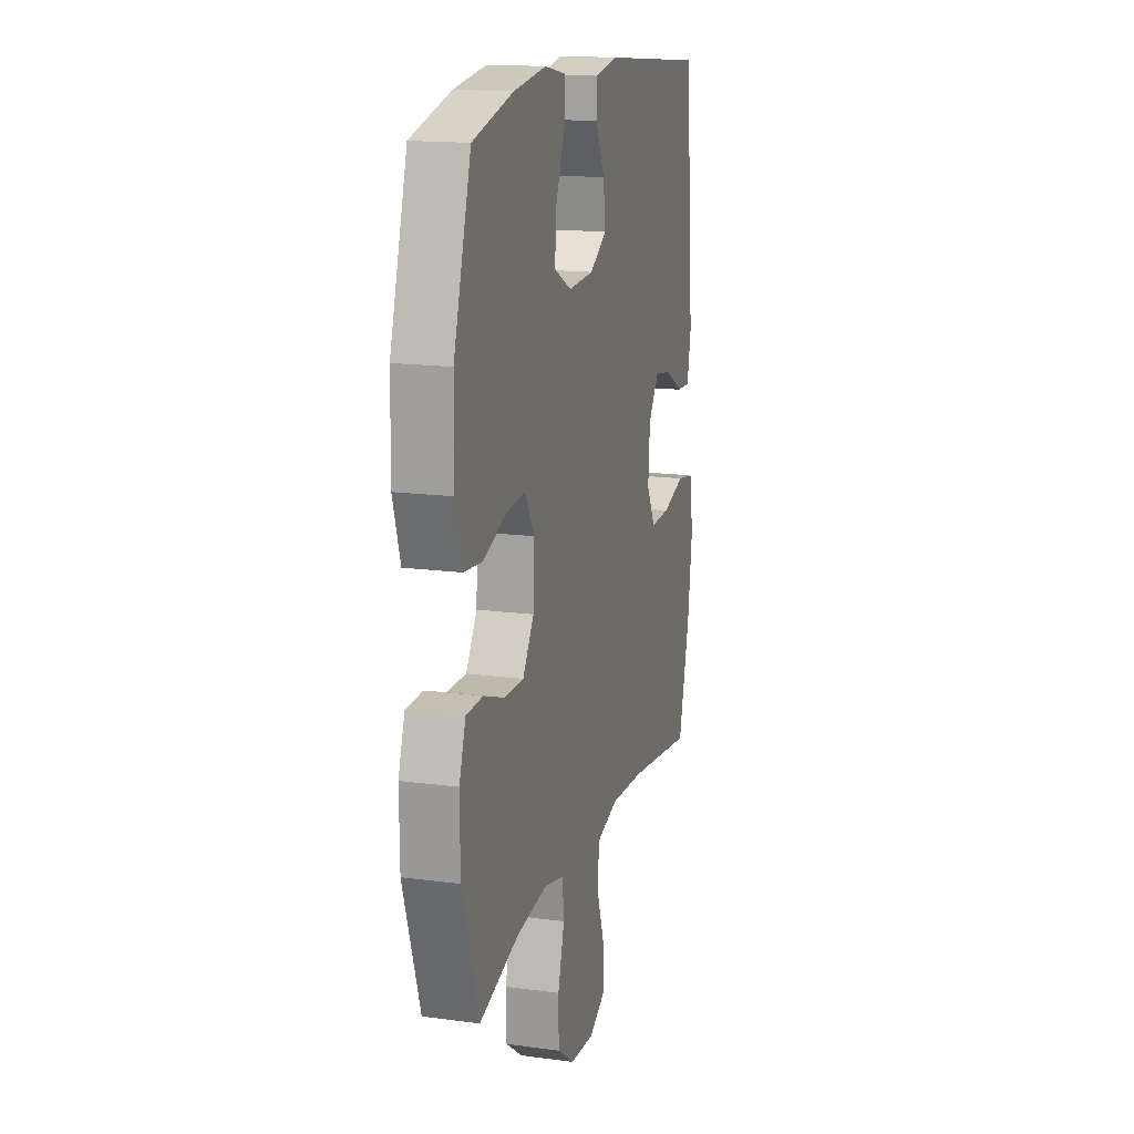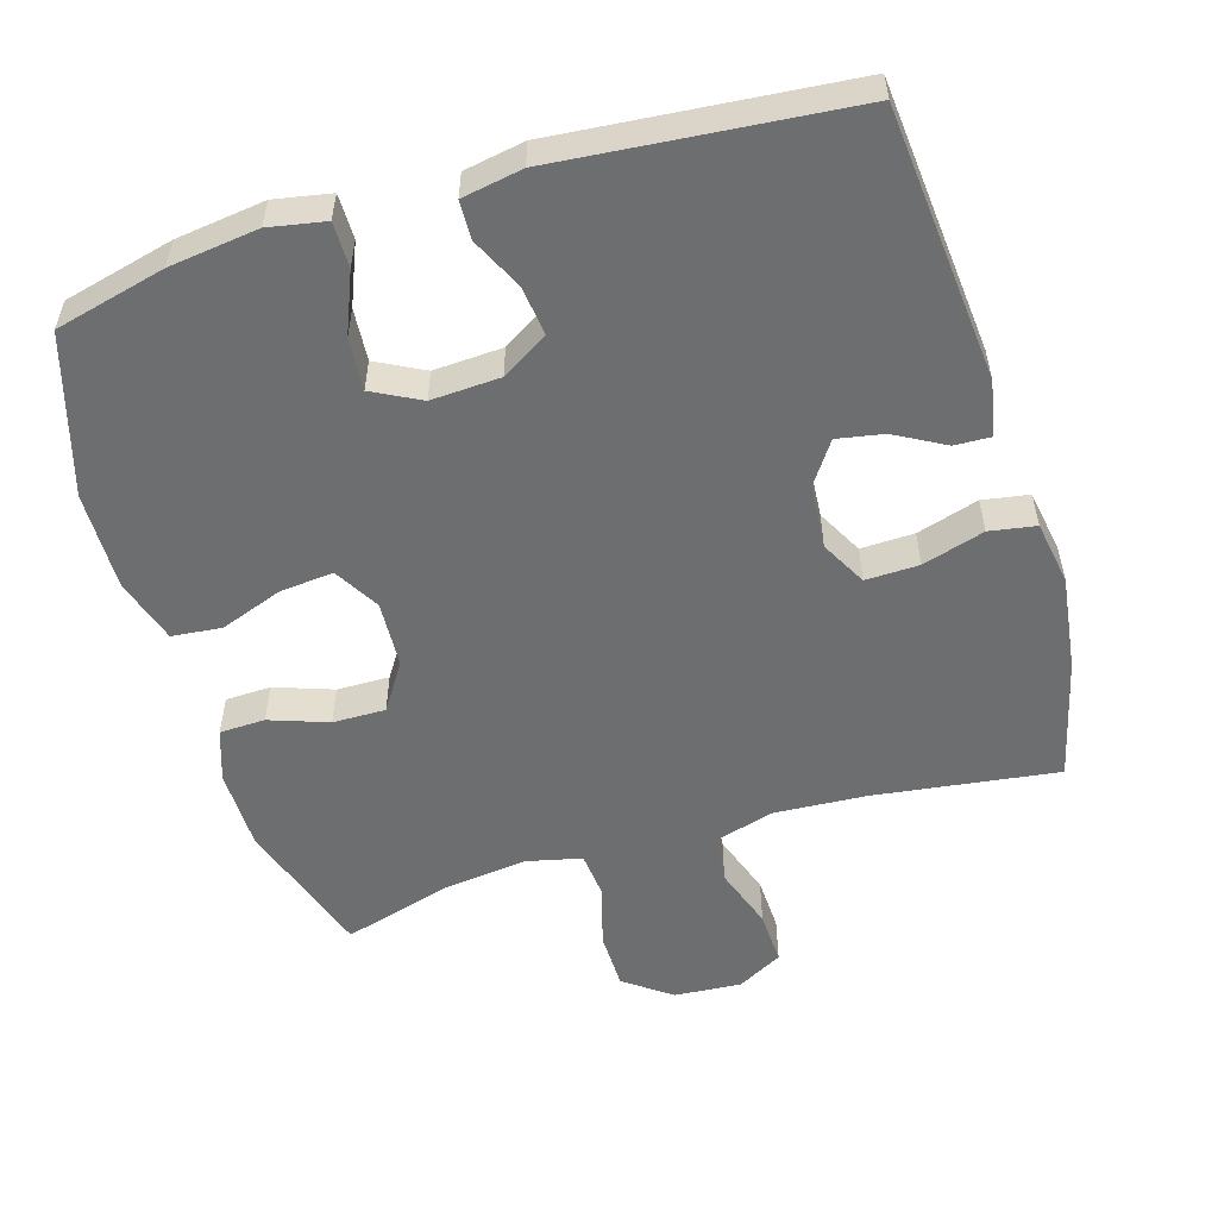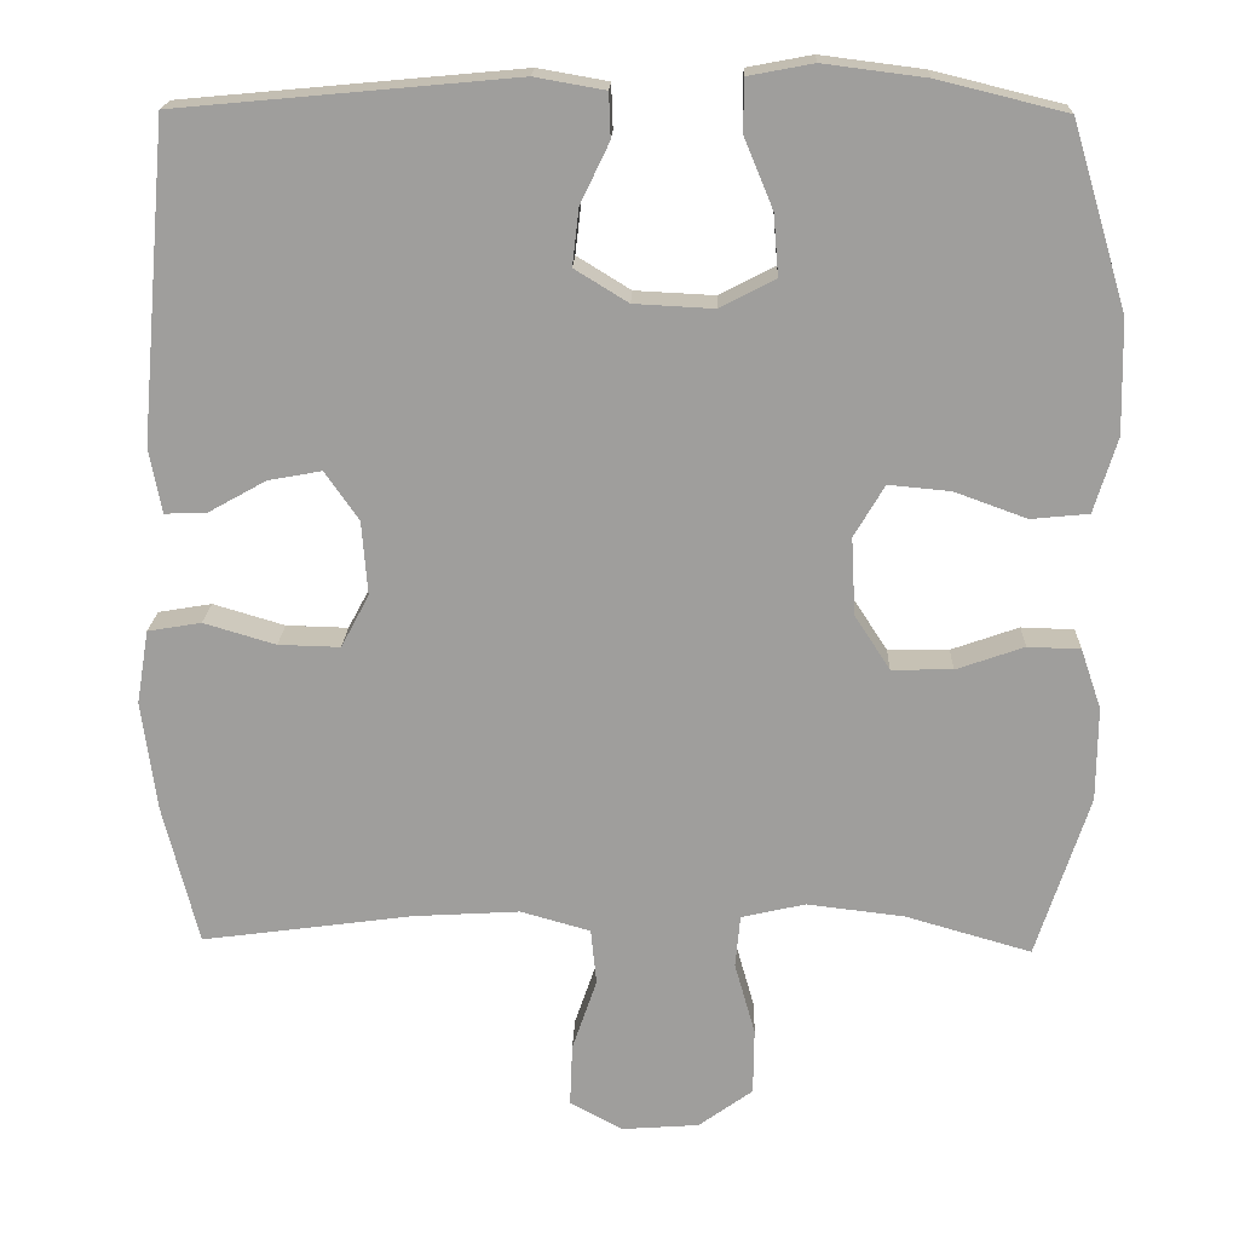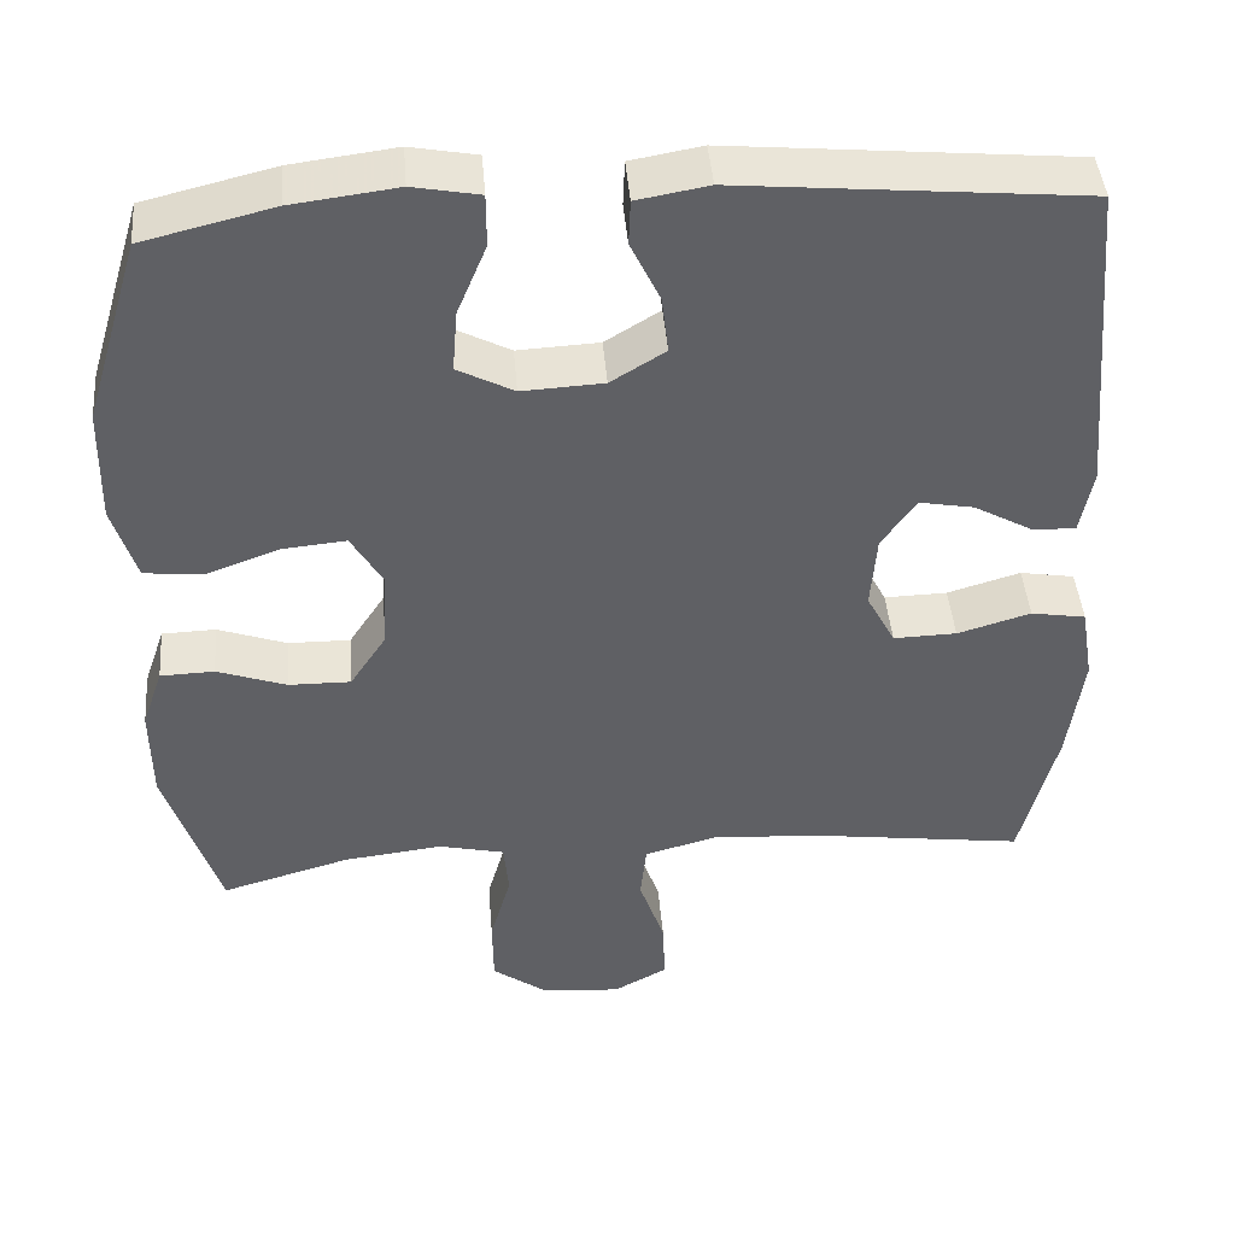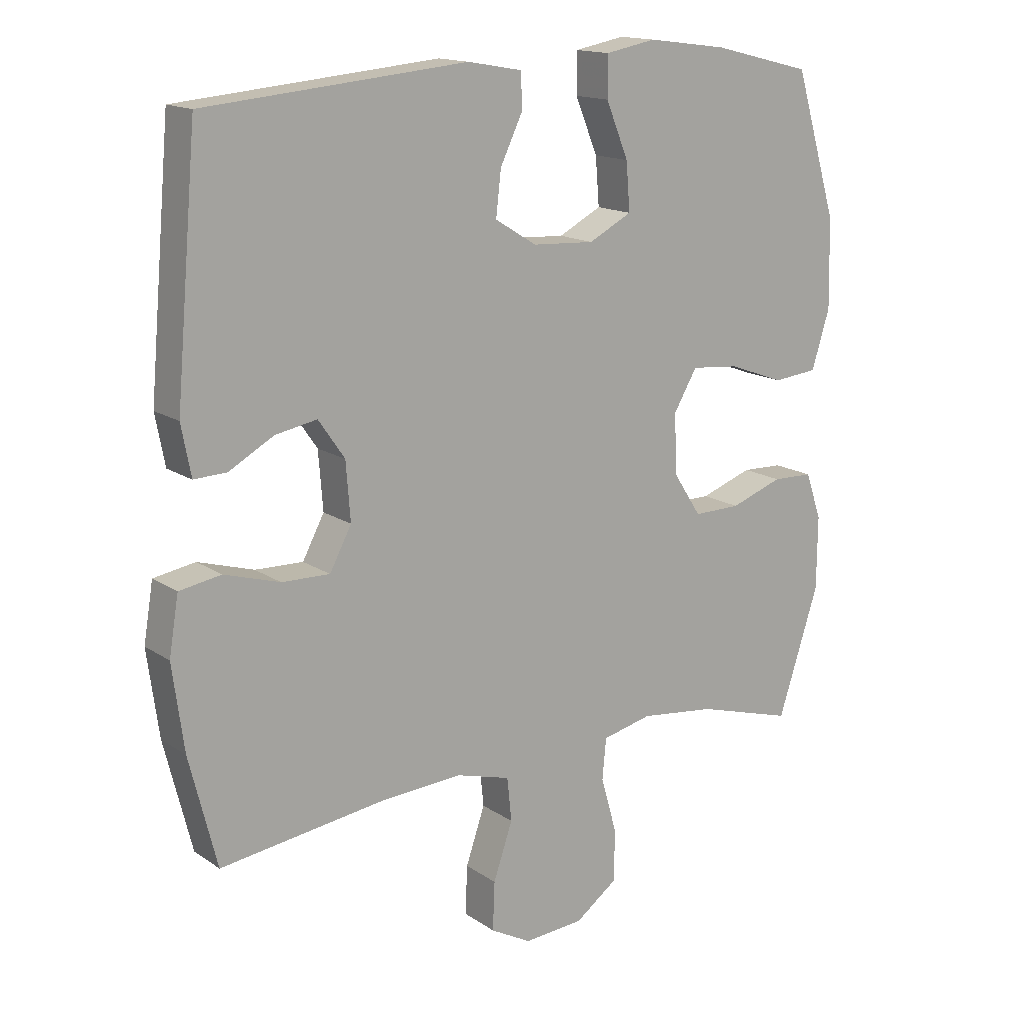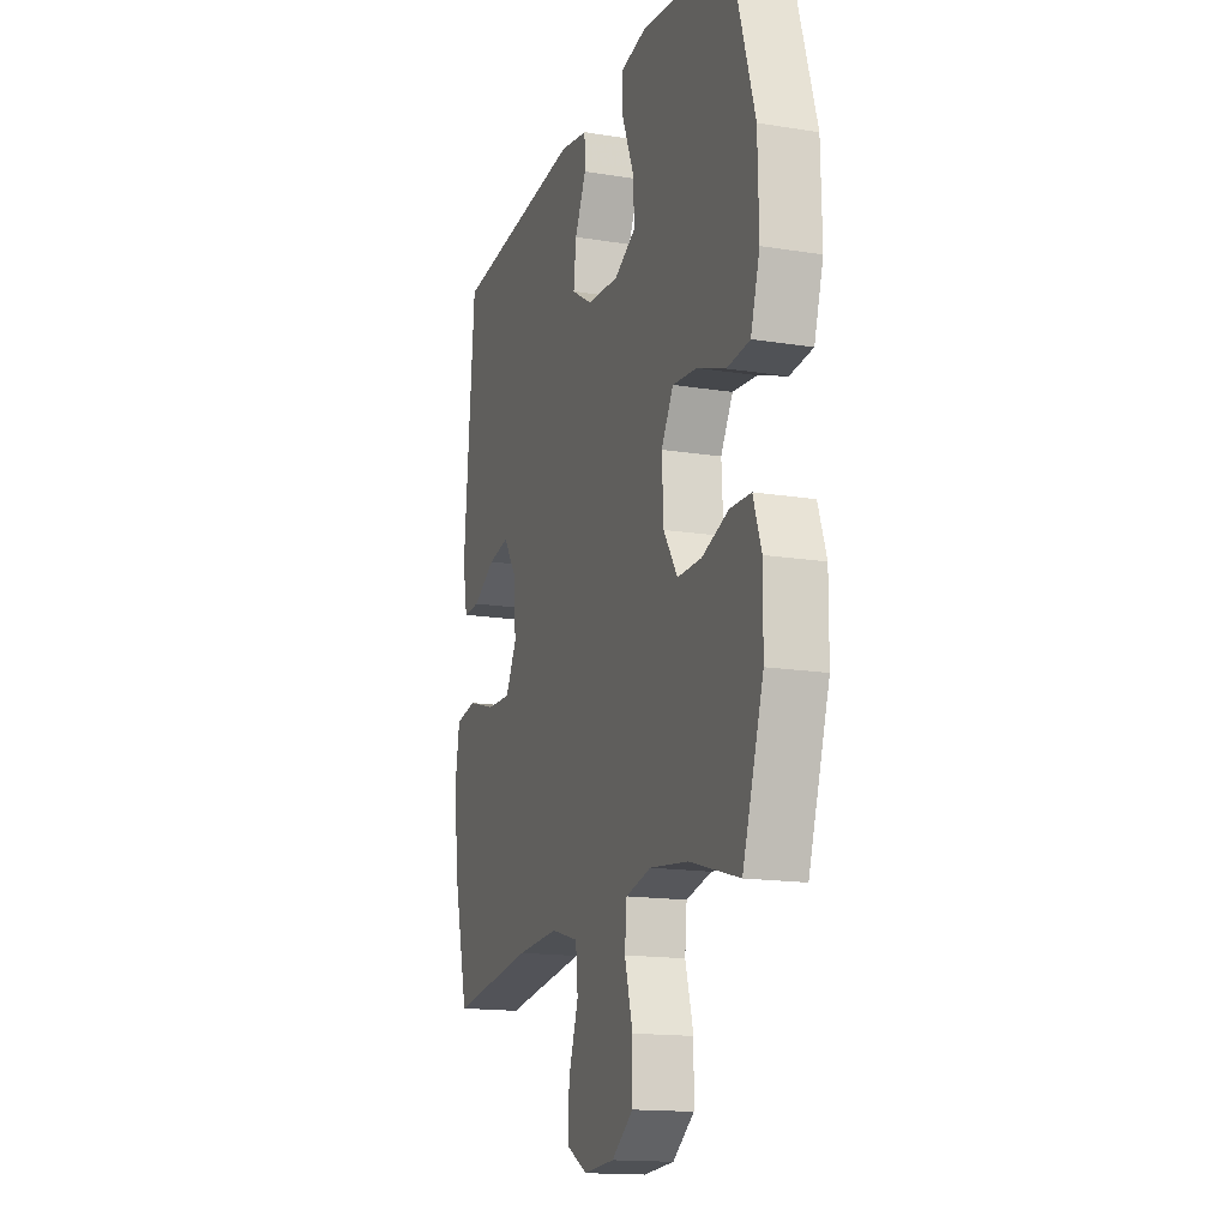
<metadata>
{"format":"obj","ext":"obj","renderer":"f3d","projection":"perspective","resolution":1024,"background":"white","views":[{"elev":16.0,"azim":-74.4,"up":"+Z"},{"elev":-54.2,"azim":16.9,"up":"+Y"},{"elev":18.7,"azim":-178.0,"up":"+Z"},{"elev":44.0,"azim":-4.7,"up":"+Z"},{"elev":15.3,"azim":144.2,"up":"+Z"},{"elev":-15.6,"azim":-108.7,"up":"+Z"}]}
</metadata>
<code>
v -0.5 0.07 0.5
v -0.345 0.07 0.538
v -0.22 0.07 0.554
v -0.141 0.07 0.539
v -0.141 0.07 0.476
v -0.176 0.07 0.391
v -0.182 0.07 0.317
v -0.115 0.07 0.282
v -0.018 0.07 0.287
v 0.047 0.07 0.327
v 0.039 0.07 0.396
v 0.004 0.07 0.469
v 0.006 0.07 0.523
v 0.091 0.07 0.538
v 0.5 0.07 0.5
v 0.534 0.07 0.115
v 0.519 0.07 0.037
v 0.468 0.07 0.039
v 0.398 0.07 0.078
v 0.333 0.07 0.09
v 0.292 0.07 0.031
v 0.285 0.07 -0.059
v 0.319 0.07 -0.123
v 0.394 0.07 -0.121
v 0.481 0.07 -0.095
v 0.546 0.07 -0.106
v 0.561 0.07 -0.196
v 0.543 0.07 -0.329
v 0.5 0.07 -0.5
v 0.243 0.07 -0.465
v 0.114 0.07 -0.457
v 0.029 0.07 -0.481
v 0.022 0.07 -0.549
v 0.052 0.07 -0.637
v 0.055 0.07 -0.713
v -0.009 0.07 -0.748
v -0.103 0.07 -0.741
v -0.169 0.07 -0.693
v -0.17 0.07 -0.612
v -0.145 0.07 -0.524
v -0.151 0.07 -0.46
v -0.229 0.07 -0.442
v -0.347 0.07 -0.456
v -0.5 0.07 -0.5
v -0.564 0.07 -0.302
v -0.565 0.07 -0.188
v -0.54 0.07 -0.115
v -0.476 0.07 -0.113
v -0.394 0.07 -0.142
v -0.32 0.07 -0.143
v -0.277 0.07 -0.077
v -0.272 0.07 0.017
v -0.309 0.07 0.08
v -0.384 0.07 0.073
v -0.472 0.07 0.041
v -0.542 0.07 0.048
v -0.57 0.07 0.139
v -0.567 0.07 0.277
v -0.5 0 0.5
v -0.345 0 0.538
v -0.22 0 0.554
v -0.141 0 0.539
v -0.141 0 0.476
v -0.176 0 0.391
v -0.182 0 0.317
v -0.115 0 0.282
v -0.018 0 0.287
v 0.047 0 0.327
v 0.039 0 0.396
v 0.004 0 0.469
v 0.006 0 0.523
v 0.091 0 0.538
v 0.5 0 0.5
v 0.534 0 0.115
v 0.519 0 0.037
v 0.468 0 0.039
v 0.398 0 0.078
v 0.333 0 0.09
v 0.292 0 0.031
v 0.285 0 -0.059
v 0.319 0 -0.123
v 0.394 0 -0.121
v 0.481 0 -0.095
v 0.546 0 -0.106
v 0.561 0 -0.196
v 0.543 0 -0.329
v 0.5 0 -0.5
v 0.243 0 -0.465
v 0.114 0 -0.457
v 0.029 0 -0.481
v 0.022 0 -0.549
v 0.052 0 -0.637
v 0.055 0 -0.713
v -0.009 0 -0.748
v -0.103 0 -0.741
v -0.169 0 -0.693
v -0.17 0 -0.612
v -0.145 0 -0.524
v -0.151 0 -0.46
v -0.229 0 -0.442
v -0.347 0 -0.456
v -0.5 0 -0.5
v -0.564 0 -0.302
v -0.565 0 -0.188
v -0.54 0 -0.115
v -0.476 0 -0.113
v -0.394 0 -0.142
v -0.32 0 -0.143
v -0.277 0 -0.077
v -0.272 0 0.017
v -0.309 0 0.08
v -0.384 0 0.073
v -0.472 0 0.041
v -0.542 0 0.048
v -0.57 0 0.139
v -0.567 0 0.277
f 4 5 6
f 3 4 6
f 2 3 6
f 1 2 6
f 58 1 6
f 57 58 6
f 56 57 6
f 55 56 6
f 54 55 6
f 53 54 6 7
f 52 53 7 8
f 51 52 8 9
f 50 51 9 10
f 47 48 49
f 46 47 49
f 45 46 49
f 44 45 49
f 43 44 49
f 42 43 49 50
f 41 42 50 10
f 38 39 40
f 37 38 40
f 36 37 40
f 35 36 40
f 34 35 40
f 33 34 40
f 40 41 10
f 33 40 10
f 32 33 10
f 28 29 30
f 27 28 30
f 26 27 30
f 25 26 30
f 24 25 30
f 23 24 30 31
f 31 32 10
f 23 31 10
f 22 23 10
f 17 18 19
f 16 17 19
f 15 16 19
f 14 15 19
f 13 14 19
f 12 13 19
f 11 12 19
f 11 19 20
f 21 22 10 11
f 11 20 21
f 64 63 62
f 64 62 61
f 64 61 60
f 64 60 59
f 64 59 116
f 64 116 115
f 64 115 114
f 64 114 113
f 64 113 112
f 65 64 112 111
f 66 65 111 110
f 67 66 110 109
f 68 67 109 108
f 107 106 105
f 107 105 104
f 107 104 103
f 107 103 102
f 107 102 101
f 108 107 101 100
f 68 108 100 99
f 98 97 96
f 98 96 95
f 98 95 94
f 98 94 93
f 98 93 92
f 98 92 91
f 68 99 98
f 68 98 91
f 68 91 90
f 88 87 86
f 88 86 85
f 88 85 84
f 88 84 83
f 88 83 82
f 89 88 82 81
f 68 90 89
f 68 89 81
f 68 81 80
f 77 76 75
f 77 75 74
f 77 74 73
f 77 73 72
f 77 72 71
f 77 71 70
f 77 70 69
f 78 77 69
f 69 68 80 79
f 79 78 69
f 1 59 60 2
f 2 60 61 3
f 3 61 62 4
f 4 62 63 5
f 5 63 64 6
f 6 64 65 7
f 7 65 66 8
f 8 66 67 9
f 9 67 68 10
f 10 68 69 11
f 11 69 70 12
f 12 70 71 13
f 13 71 72 14
f 14 72 73 15
f 15 73 74 16
f 16 74 75 17
f 17 75 76 18
f 18 76 77 19
f 19 77 78 20
f 20 78 79 21
f 21 79 80 22
f 22 80 81 23
f 23 81 82 24
f 24 82 83 25
f 25 83 84 26
f 26 84 85 27
f 27 85 86 28
f 28 86 87 29
f 29 87 88 30
f 30 88 89 31
f 31 89 90 32
f 32 90 91 33
f 33 91 92 34
f 34 92 93 35
f 35 93 94 36
f 36 94 95 37
f 37 95 96 38
f 38 96 97 39
f 39 97 98 40
f 40 98 99 41
f 41 99 100 42
f 42 100 101 43
f 43 101 102 44
f 44 102 103 45
f 45 103 104 46
f 46 104 105 47
f 47 105 106 48
f 48 106 107 49
f 49 107 108 50
f 50 108 109 51
f 51 109 110 52
f 52 110 111 53
f 53 111 112 54
f 54 112 113 55
f 55 113 114 56
f 56 114 115 57
f 57 115 116 58
f 58 116 59 1

</code>
